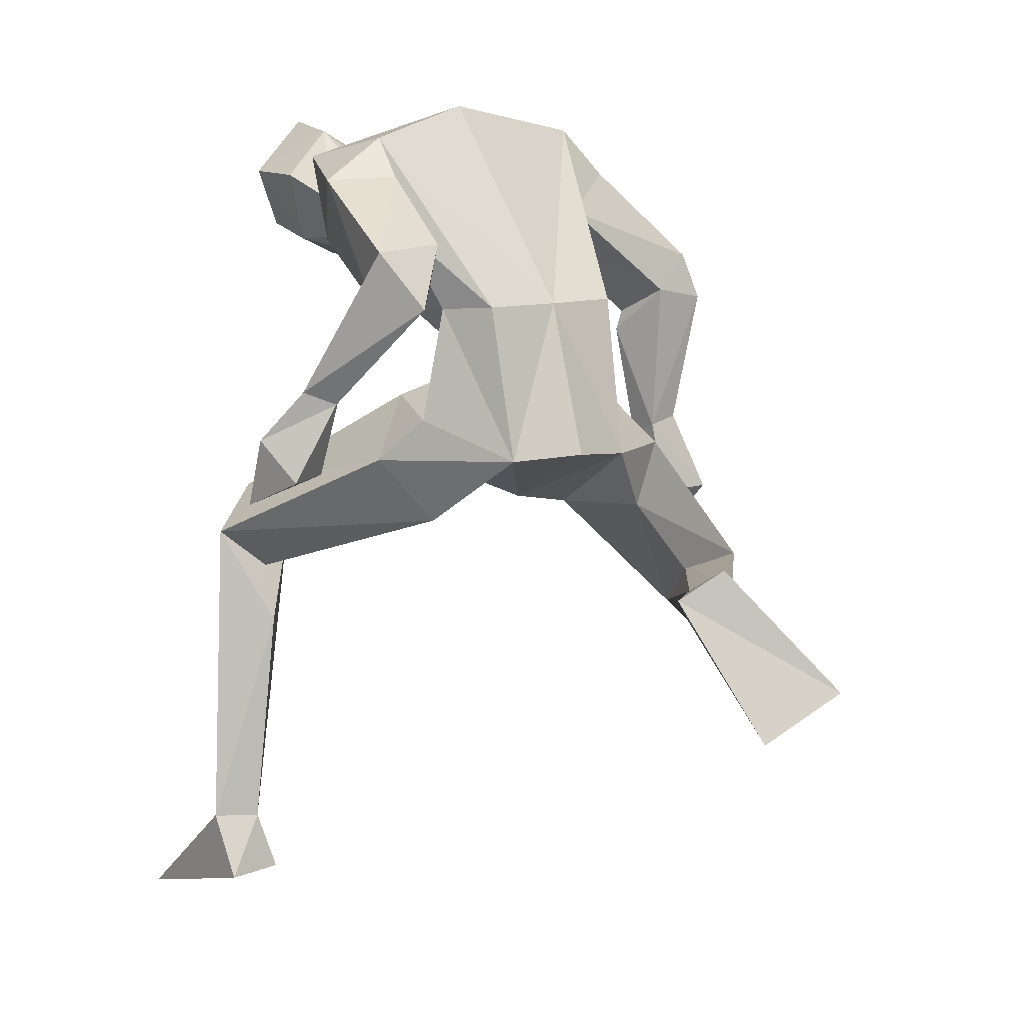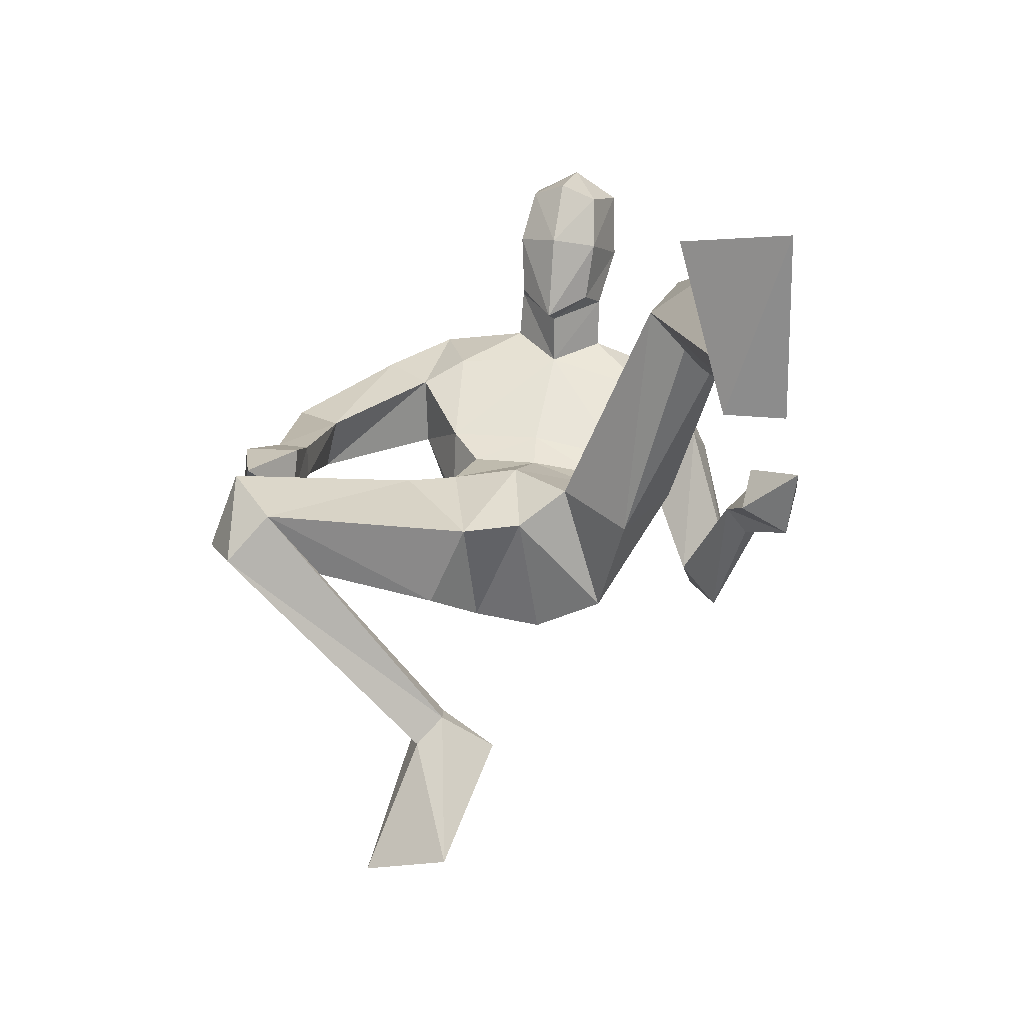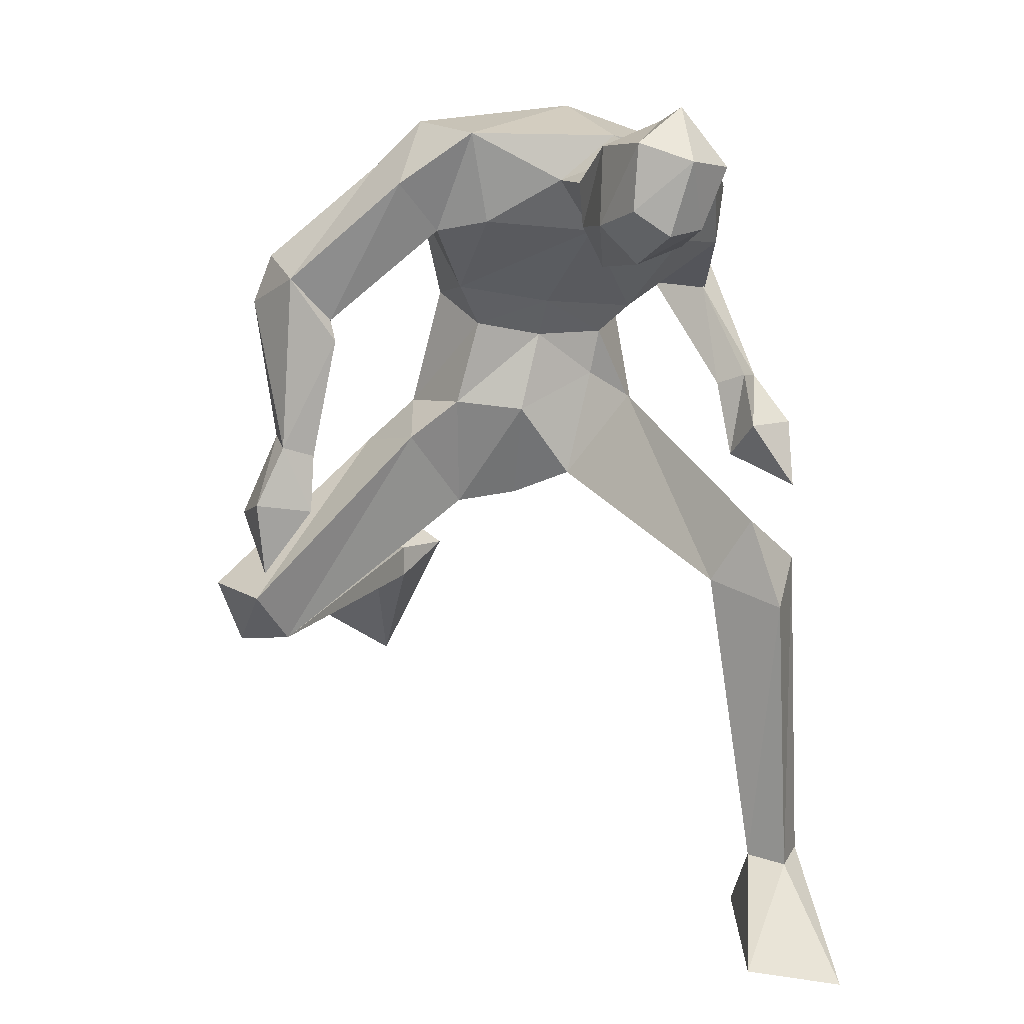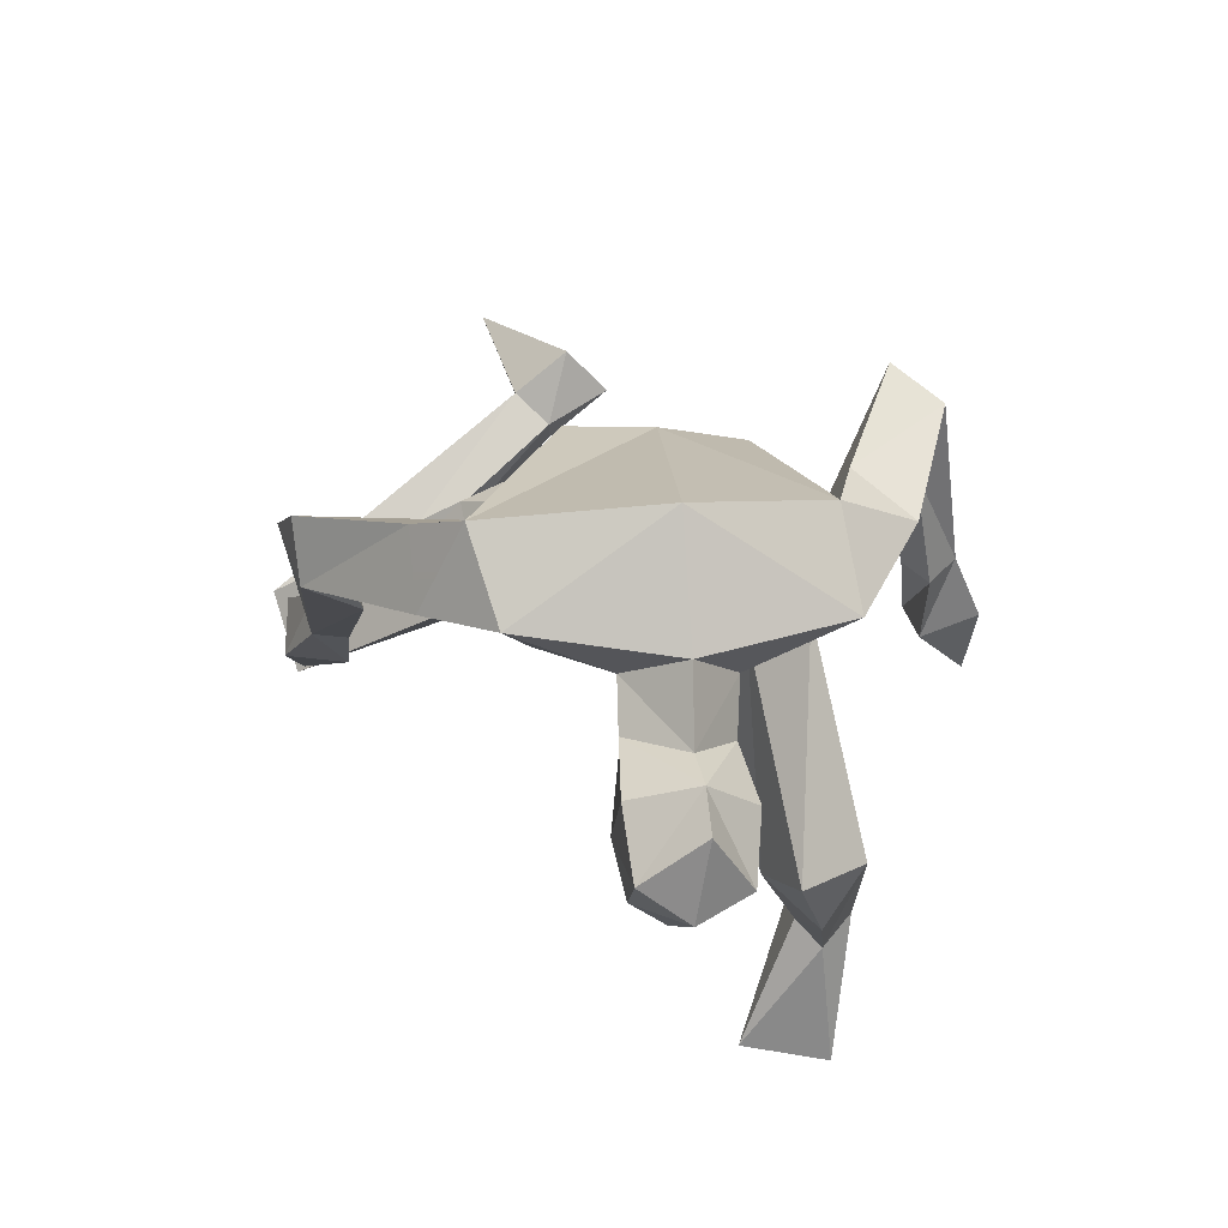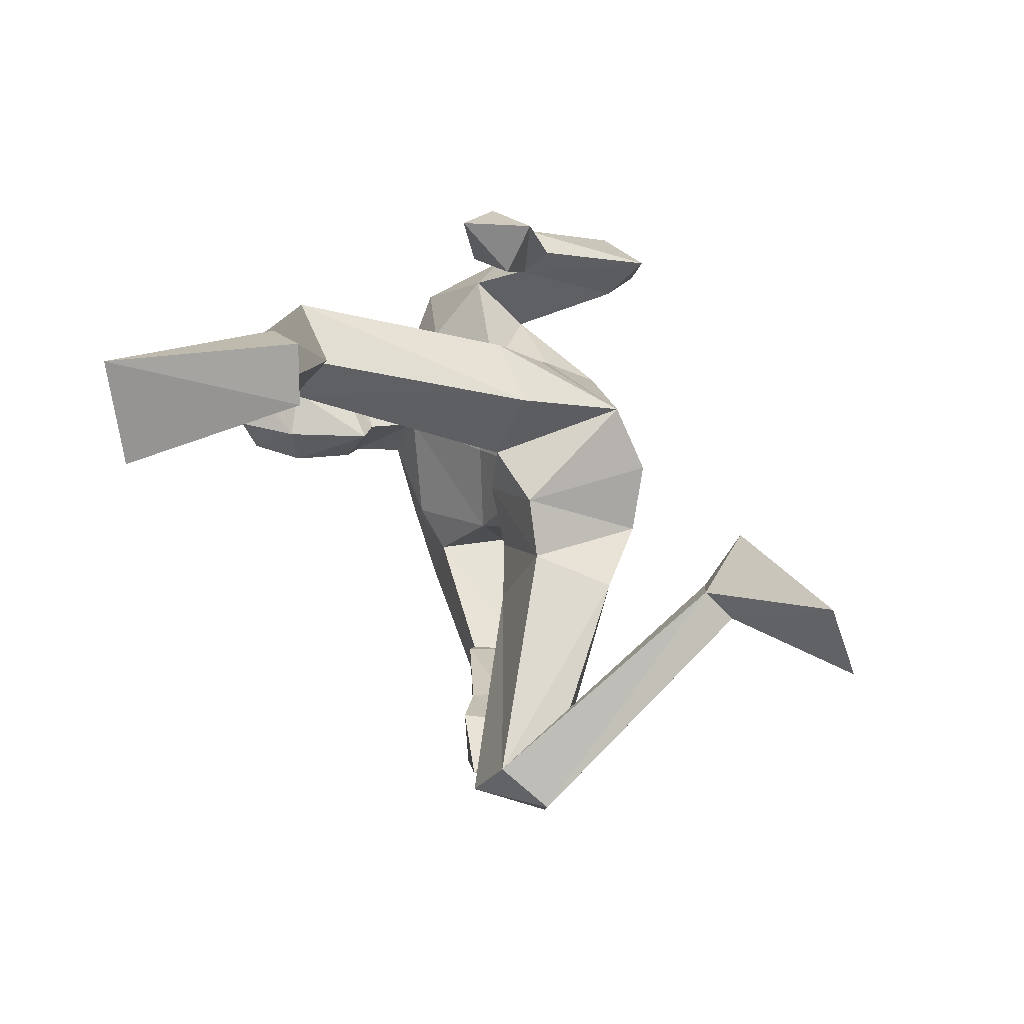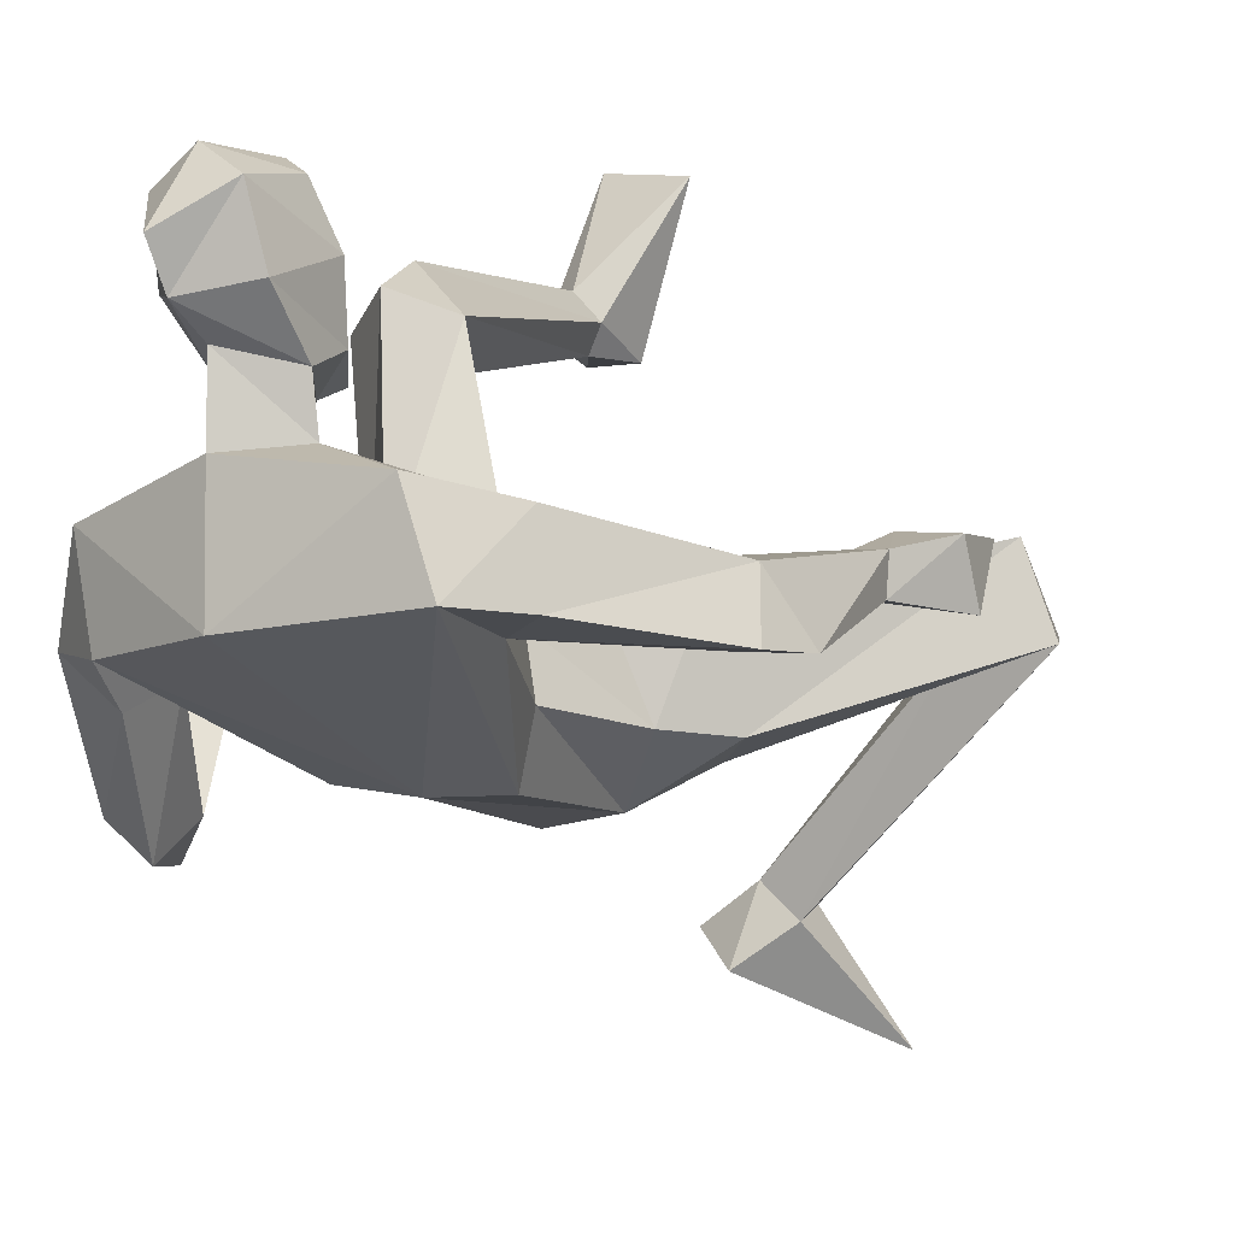
<metadata>
{"format":"obj","ext":"obj","renderer":"f3d","projection":"perspective","resolution":1024,"background":"white","views":[{"elev":4.8,"azim":142.7,"up":"+Y"},{"elev":-76.9,"azim":2.0,"up":"+Y"},{"elev":10.2,"azim":-14.0,"up":"+Y"},{"elev":75.3,"azim":5.3,"up":"+Y"},{"elev":-78.2,"azim":94.8,"up":"+Y"},{"elev":5.6,"azim":-150.9,"up":"+Z"}]}
</metadata>
<code>
v  -0.3171 0.4533 -0.4353
v  -0.177 0.3714 -0.3951
v  -0.224 0.546 -0.2381
v  -0.1979 0.76 -0.03124
v  -0.5816 0.6345 0.1218
v  -0.2837 0.8692 0.01761
v  -0.5041 0.5513 0.116
v  -0.4671 0.5427 0.1909
v  -0.1313 0.7625 0.09876
v  -0.235 0.8934 0.1709
v  -0.5288 0.6286 0.2476
v  0.004197 1.124 -0.04085
v  -0.116 0.8586 -0.08582
v  -0.1306 1.133 -0.02672
v  -0.0008119 0.8612 -0.1139
v  -0.01468 1.355 0.3767
v  -0.1333 1.284 0.3339
v  0.05239 1.267 0.3331
v  -0.1645 1.434 0.3564
v  0.04408 1.211 0.4315
v  -0.003862 1.288 0.5789
v  -0.003562 1.281 0.4757
v  0.05873 1.225 0.5811
v  0.0256 1.314 0.6666
v  0.0812 1.275 0.6855
v  0.1132 1.393 0.7011
v  0.0339 1.422 0.6636
v  0.1243 1.477 0.602
v  0.1112 1.455 0.5326
v  0.00708 1.415 0.5544
v  -0.004766 1.353 0.459
v  0.09376 1.407 0.483
v  0.05514 1.257 0.4184
v  0.08158 1.429 0.3668
v  -0.1776 0.5647 -0.1957
v  -0.08977 0.614 -0.2679
v  -0.1769 0.6187 -0.1995
v  -0.2362 0.622 -0.2469
v  -0.1582 0.6657 -0.3097
v  -0.4384 0.6203 0.1064
v  -0.5404 0.5285 0.1159
v  -0.2025 0.9426 0.03085
v  -0.1482 0.9537 0.1616
v  -0.02785 0.7754 0.1037
v  -0.03214 0.9384 0.1756
v  -0.5104 1.141 0.1547
v  -0.4254 0.8911 0.1899
v  -0.4806 0.9078 0.1915
v  -0.4129 1.154 0.153
v  -0.4778 0.8939 0.2489
v  -0.4608 1.187 0.2556
v  -0.3839 1.078 0.2511
v  -0.424 0.8777 0.245
v  -0.3034 1.373 0.206
v  -0.2829 1.349 0.3214
v  -0.4807 1.222 0.1653
v  -0.2133 1.297 0.1699
v  -0.3906 1.113 0.2432
v  -0.2123 1.268 0.2951
v  -0.5277 0.7962 0.2621
v  -0.5133 0.673 0.2473
v  -0.4325 0.7817 0.26
v  -0.4438 0.7605 0.1741
v  -0.5375 0.7698 0.1651
v  -0.1518 1.164 0.2059
v  -0.2243 1.452 0.2181
v  -0.1102 1.095 0.1662
v  -0.1605 1.145 0.07856
v  0.05014 1.479 0.1763
v  0.00974 1.135 0.1975
v  0.004257 1.072 0.1594
v  0.392 0.006058 0.7104
v  0.3528 0.166 0.5384
v  0.2283 0.04285 0.7031
v  0.1652 0.7405 0.09787
v  0.3766 0.7048 0.4807
v  0.2848 0.6372 0.4732
v  0.2554 0.8492 0.1368
v  0.2187 0.678 0.5074
v  0.05913 0.8164 0.1567
v  0.1594 0.9611 0.2054
v  0.277 0.7851 0.5459
v  0.1166 0.8508 -0.0731
v  0.1354 1.116 -0.03627
v  0.1452 1.327 0.3539
v  0.2352 1.243 0.2699
v  0.2972 1.385 0.28
v  0.1396 1.251 0.5637
v  0.1209 1.254 0.4608
v  0.144 1.284 0.6541
v  0.1876 1.383 0.6474
v  0.1859 1.369 0.5355
v  0.1492 1.315 0.442
v  0.3012 0.1741 0.4937
v  0.3241 0.1717 0.4455
v  0.2918 0.07342 0.434
v  0.3969 0.1744 0.4745
v  0.3869 0.06481 0.4262
v  0.2941 0.5408 0.4298
v  0.3195 0.6384 0.5786
v  0.2095 0.9202 0.06479
v  0.1093 0.9961 0.1311
v  0.3583 1.11 -0.1519
v  0.3748 0.9623 0.07832
v  0.3006 1.142 -0.08272
v  0.4093 0.953 0.03325
v  0.4523 0.9733 0.06832
v  0.4008 1.204 -0.08521
v  0.3724 1.137 -0.004392
v  0.4166 0.981 0.1113
v  0.267 1.34 0.06415
v  0.3188 1.218 -0.1335
v  0.3633 1.332 0.1283
v  0.2406 1.259 0.09543
v  0.3825 1.124 -0.03443
v  0.3341 1.234 0.1745
v  0.5008 0.8916 0.1278
v  0.415 0.8916 0.1699
v  0.4915 0.7791 0.1806
v  0.3918 0.8306 0.1094
v  0.4726 0.8209 0.06128
v  0.1735 1.12 0.1559
v  0.2535 1.41 0.1324
v  0.1249 1.073 0.133
v  0.1774 1.114 0.05037
g meshes_0
f 1 2 3
f 4 5 6
f 4 7 5
f 4 8 7
f 4 9 8
f 10 8 9
f 10 11 8
f 6 11 10
f 6 5 11
f 12 13 14
f 12 15 13
f 16 17 18
f 16 19 17
f 20 21 22
f 20 23 21
f 24 23 25
f 24 21 23
f 24 26 27
f 24 25 26
f 28 27 26
f 27 29 30
f 27 28 29
f 31 29 32
f 31 30 29
f 22 30 31
f 22 21 30
f 21 27 30
f 21 24 27
f 33 22 31
f 33 20 22
f 16 34 19
f 16 32 34
f 16 31 32
f 18 31 16
f 18 33 31
f 35 36 37
f 38 1 3
f 35 2 36
f 39 1 38
f 37 36 39
f 3 2 35
f 37 39 38
f 36 1 39
f 36 2 1
f 7 40 5
f 8 40 7
f 5 41 11
f 11 41 8
f 13 6 42
f 13 4 6
f 9 4 13
f 42 10 43
f 42 6 10
f 43 10 9
f 41 35 8
f 41 3 35
f 5 3 41
f 5 38 3
f 8 37 40
f 8 35 37
f 40 38 5
f 40 37 38
f 13 44 9
f 13 15 44
f 45 9 44
f 45 43 9
f 46 47 48
f 46 49 47
f 46 50 51
f 46 48 50
f 52 50 53
f 52 51 50
f 52 47 49
f 52 53 47
f 54 51 55
f 54 56 51
f 57 56 54
f 57 49 56
f 55 58 59
f 55 51 58
f 59 49 57
f 59 58 49
f 60 61 62
f 62 61 63
f 64 61 60
f 63 61 64
f 48 60 50
f 48 64 60
f 47 64 48
f 47 63 64
f 50 62 53
f 50 60 62
f 53 63 47
f 53 62 63
f 58 52 49
f 51 52 58
f 49 46 56
f 56 46 51
f 57 65 59
f 59 65 17
f 57 54 66
f 66 55 19
f 66 54 55
f 19 59 17
f 19 55 59
f 67 42 43
f 67 68 42
f 14 57 66
f 14 68 57
f 68 65 57
f 68 67 65
f 12 66 69
f 12 14 66
f 67 70 65
f 67 71 70
f 71 43 45
f 71 67 43
f 65 18 17
f 65 70 18
f 68 13 42
f 68 14 13
f 69 19 34
f 69 66 19
f 72 73 74
f 75 76 77
f 75 78 76
f 75 79 80
f 75 77 79
f 81 79 82
f 81 80 79
f 78 82 76
f 78 81 82
f 12 83 15
f 12 84 83
f 85 86 87
f 85 18 86
f 20 88 23
f 20 89 88
f 90 23 88
f 90 25 23
f 90 26 25
f 90 91 26
f 28 26 91
f 91 29 28
f 91 92 29
f 93 29 92
f 93 32 29
f 89 92 88
f 89 93 92
f 88 91 90
f 88 92 91
f 33 89 20
f 33 93 89
f 85 87 34
f 85 32 93
f 85 34 32
f 18 93 33
f 18 85 93
f 94 95 96
f 97 73 72
f 94 96 74
f 98 97 72
f 95 98 96
f 73 94 74
f 95 97 98
f 96 72 74
f 96 98 72
f 77 76 99
f 79 77 99
f 76 82 100
f 82 79 100
f 83 78 75
f 83 101 78
f 80 83 75
f 101 81 78
f 101 102 81
f 102 80 81
f 100 94 73
f 100 79 94
f 76 73 97
f 76 100 73
f 79 95 94
f 79 99 95
f 99 97 95
f 99 76 97
f 83 44 15
f 83 80 44
f 45 80 102
f 45 44 80
f 103 104 105
f 103 106 104
f 103 107 106
f 103 108 107
f 109 107 108
f 109 110 107
f 109 104 110
f 109 105 104
f 111 108 112
f 111 113 108
f 114 112 105
f 114 111 112
f 113 115 108
f 113 116 115
f 116 105 115
f 116 114 105
f 117 118 119
f 118 120 119
f 121 117 119
f 120 121 119
f 106 117 121
f 106 107 117
f 104 121 120
f 104 106 121
f 107 118 117
f 107 110 118
f 110 120 118
f 110 104 120
f 115 105 109
f 108 115 109
f 105 112 103
f 112 108 103
f 114 116 122
f 116 86 122
f 114 123 111
f 123 113 111
f 123 87 113
f 87 116 113
f 87 86 116
f 124 101 125
f 124 102 101
f 84 114 125
f 84 123 114
f 125 122 124
f 125 114 122
f 12 123 84
f 12 69 123
f 124 70 71
f 124 122 70
f 71 102 124
f 71 45 102
f 122 18 70
f 122 86 18
f 125 83 84
f 125 101 83
f 69 87 123
f 69 34 87

</code>
